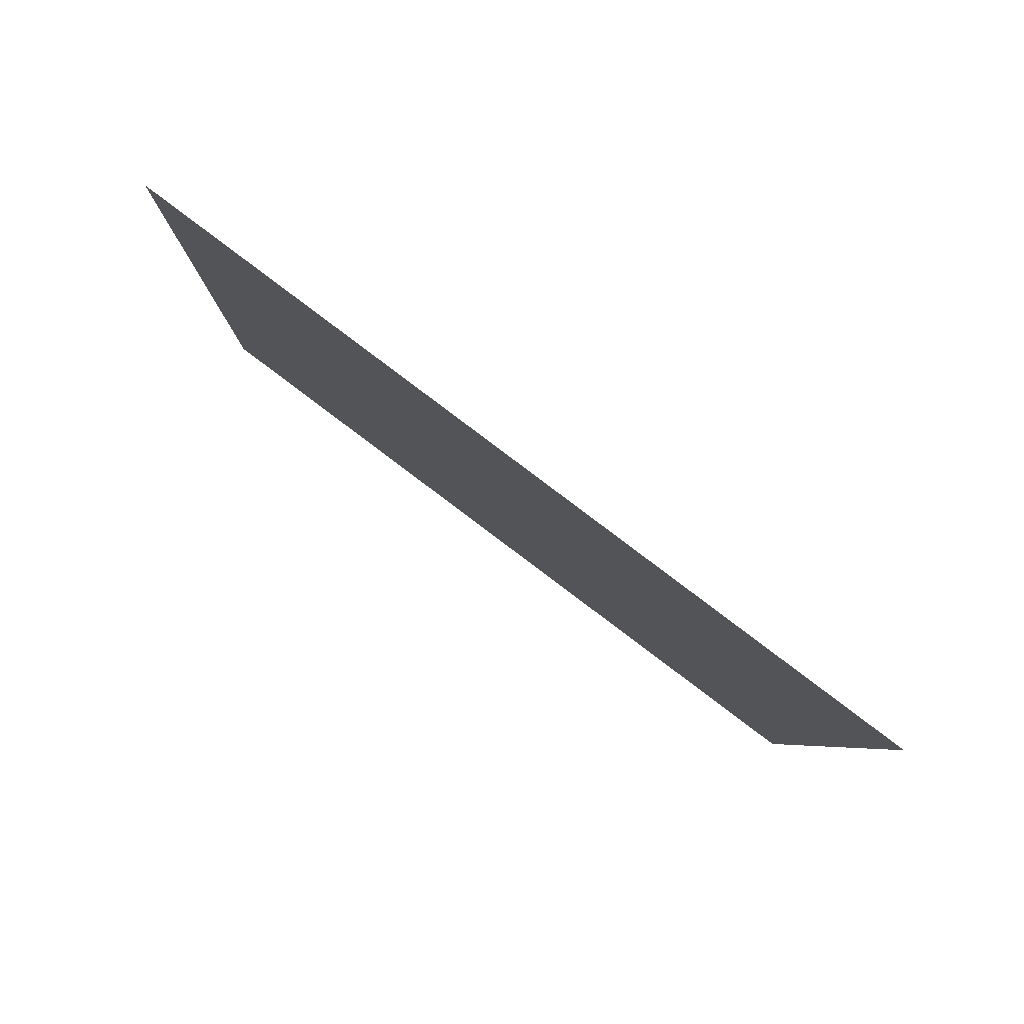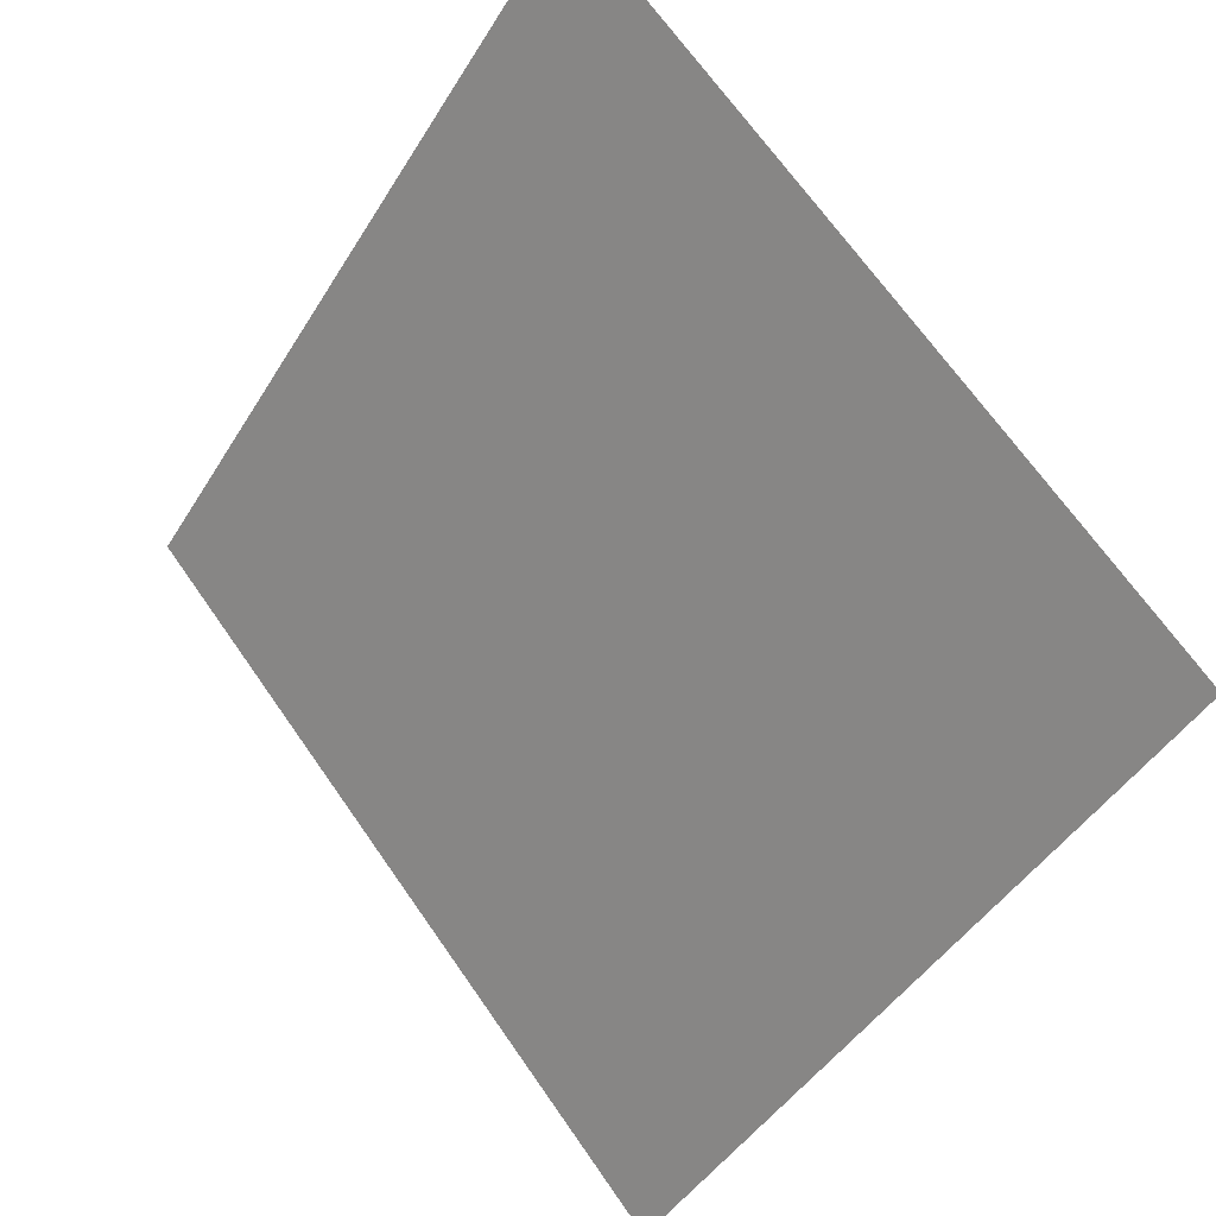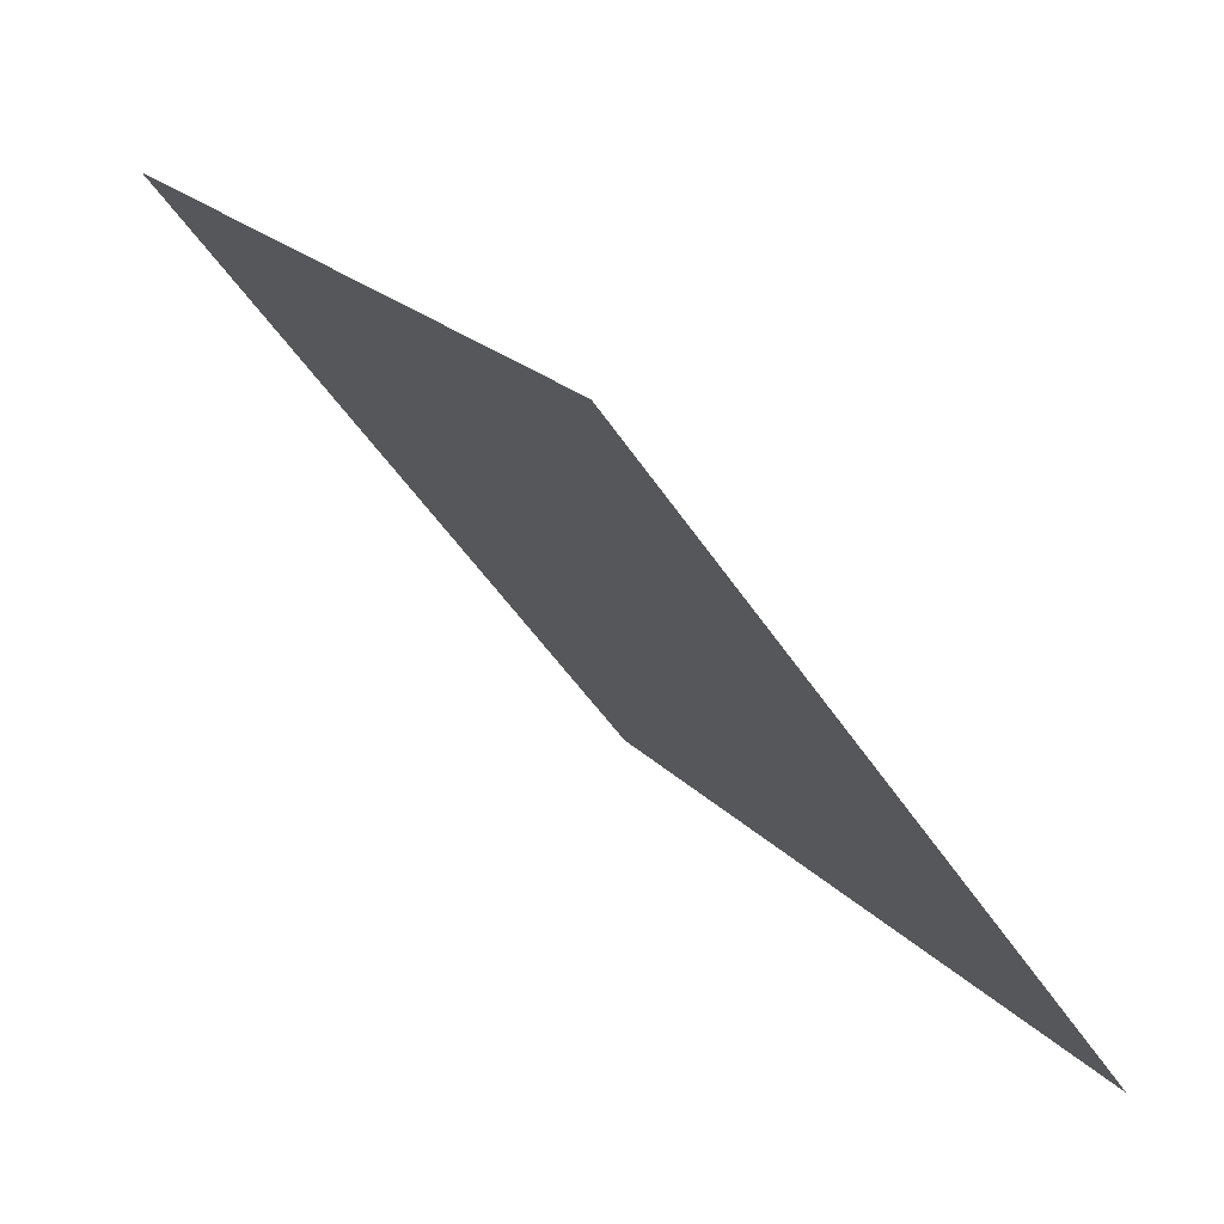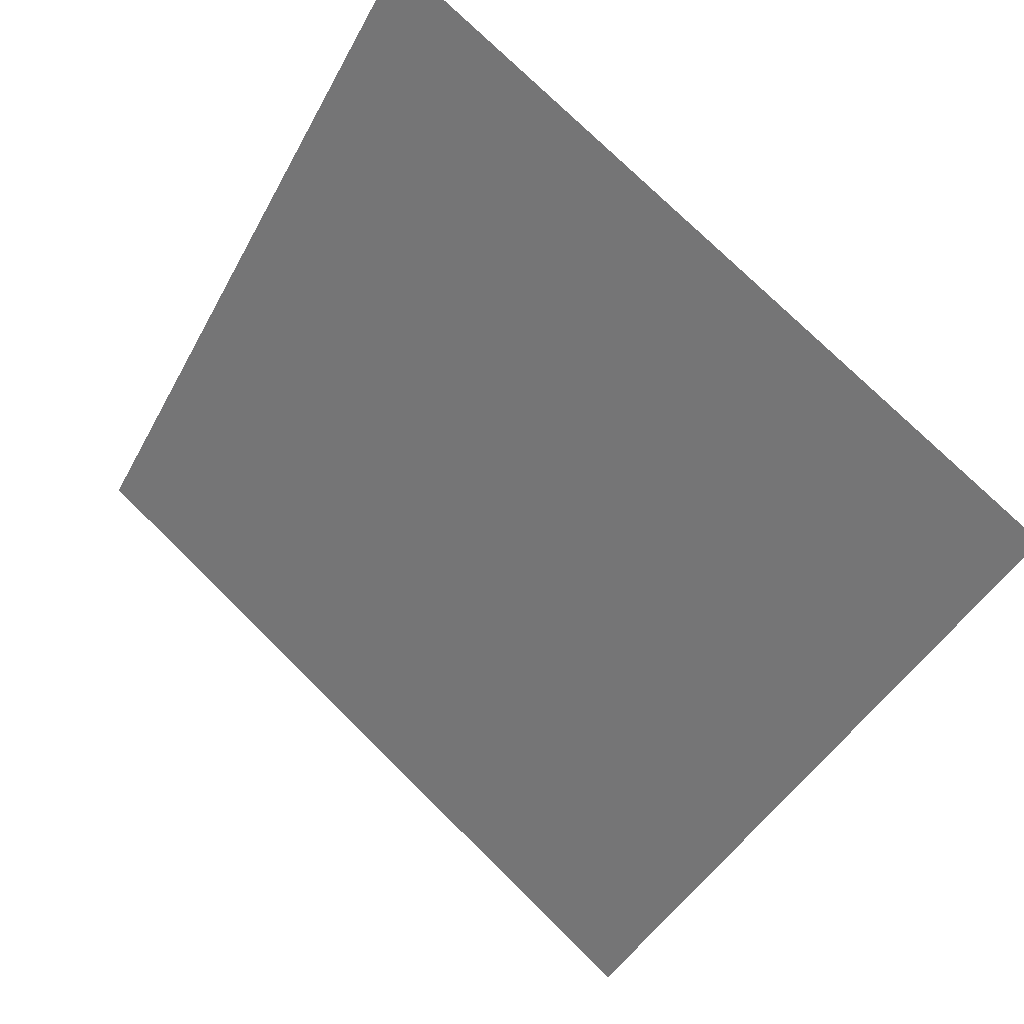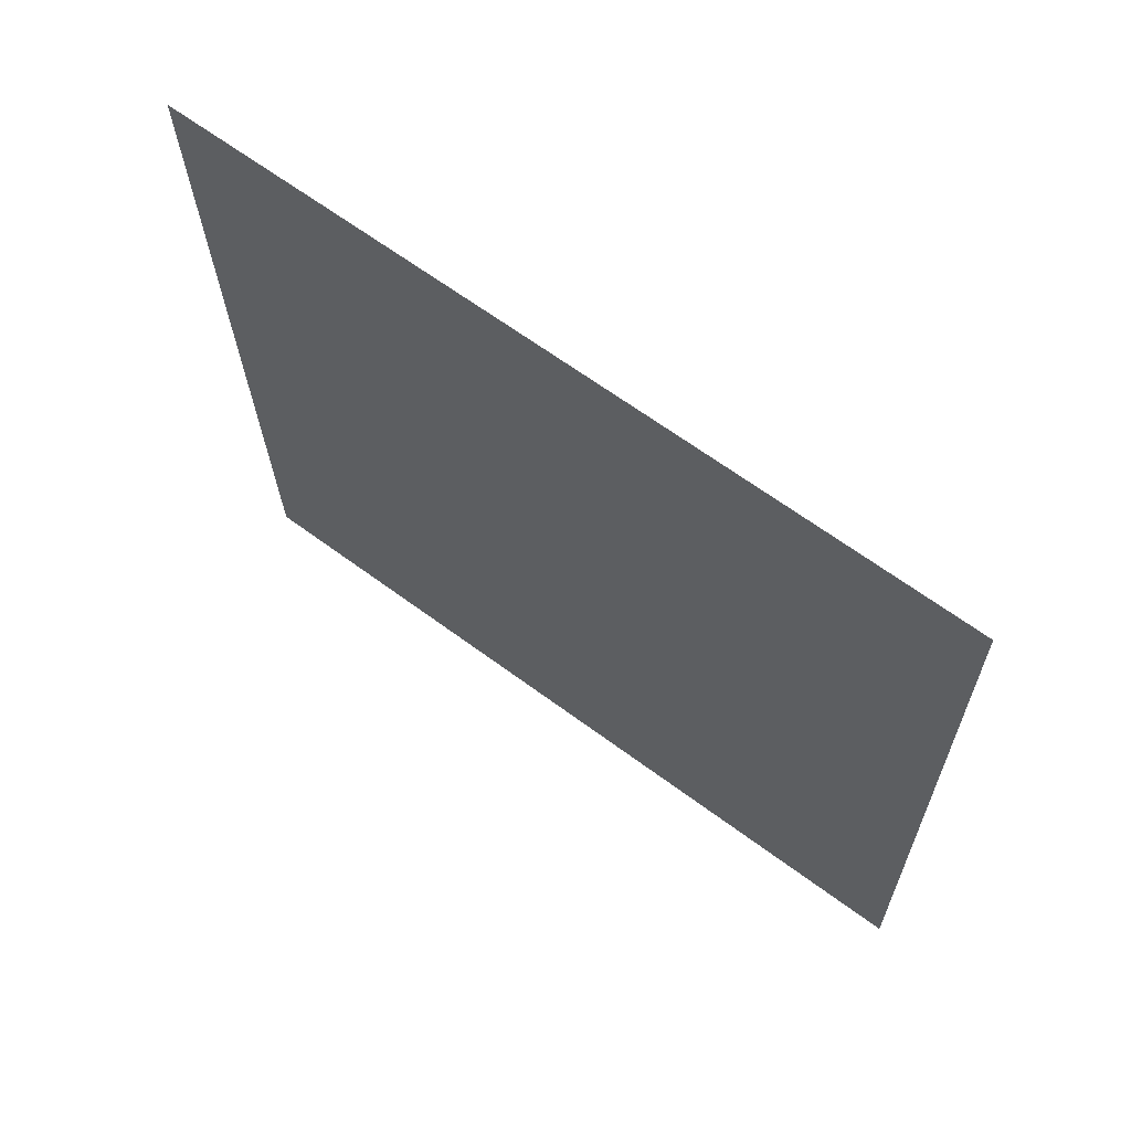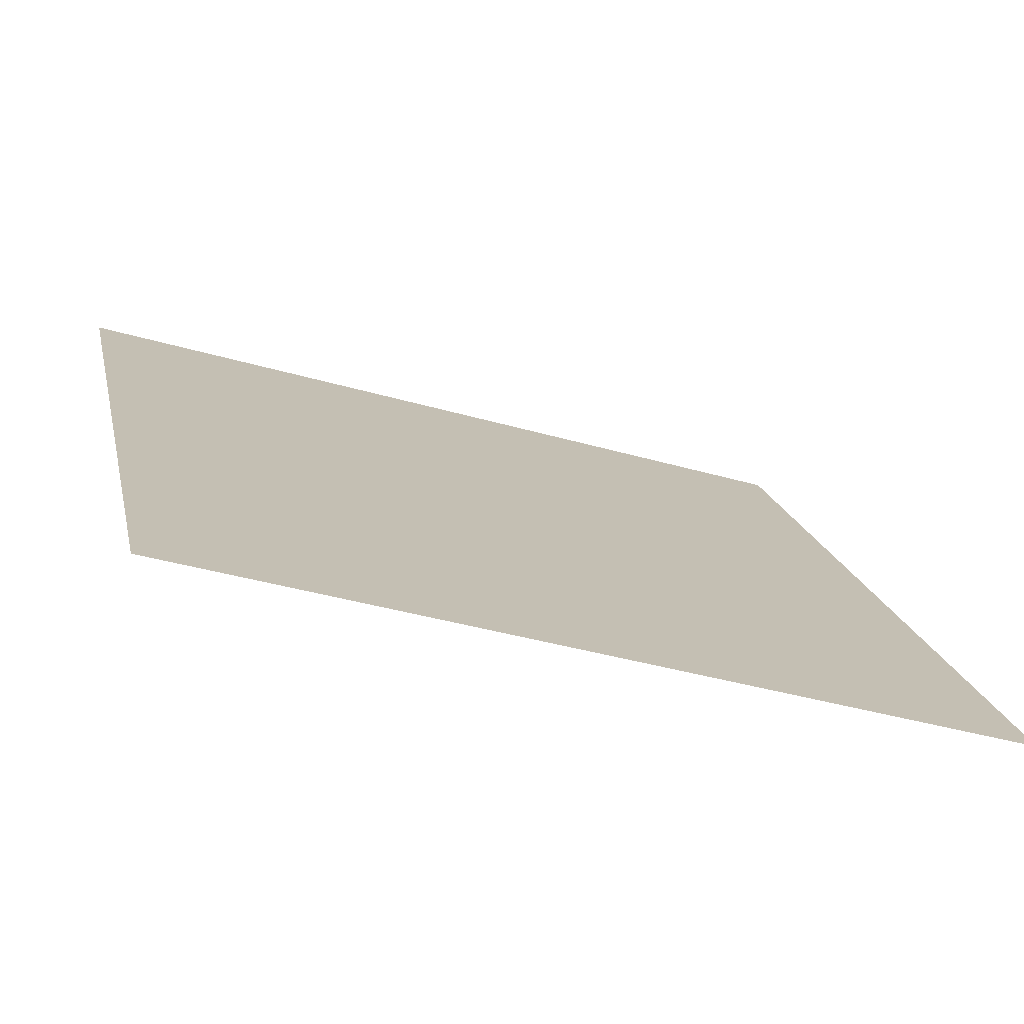
<metadata>
{"format":"obj","ext":"obj","renderer":"f3d","projection":"perspective","resolution":1024,"background":"white","views":[{"elev":-7.1,"azim":89.5,"up":"+Y"},{"elev":68.0,"azim":53.7,"up":"+Z"},{"elev":21.4,"azim":-120.8,"up":"+Z"},{"elev":-45.1,"azim":64.1,"up":"+Y"},{"elev":-25.2,"azim":91.4,"up":"+Y"},{"elev":-37.3,"azim":-21.4,"up":"+Z"}]}
</metadata>
<code>
v -0.1473 0.6872 0.3718
v -0.1538 0.6874 0.3719
v -0.1537 0.6913 0.3771
v -0.1471 0.6912 0.3771
f 4 3 2 1

</code>
